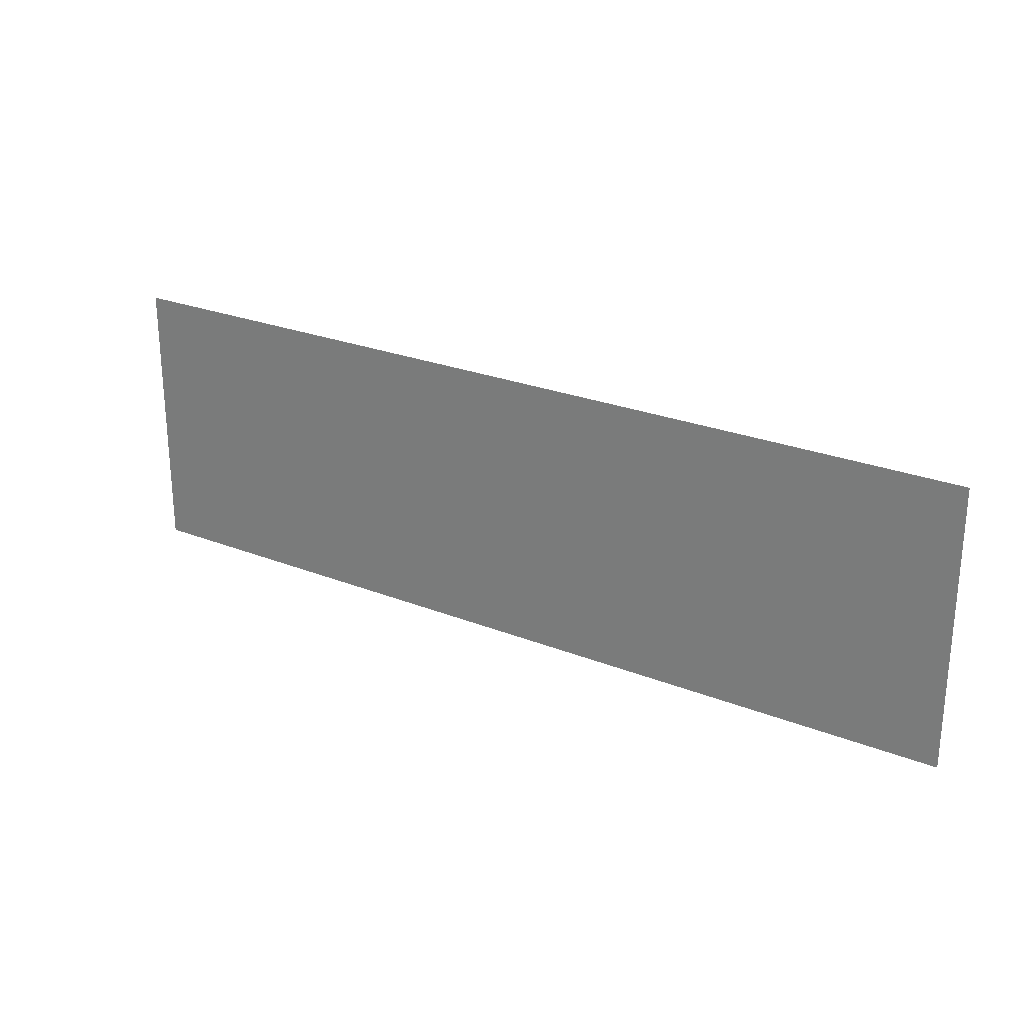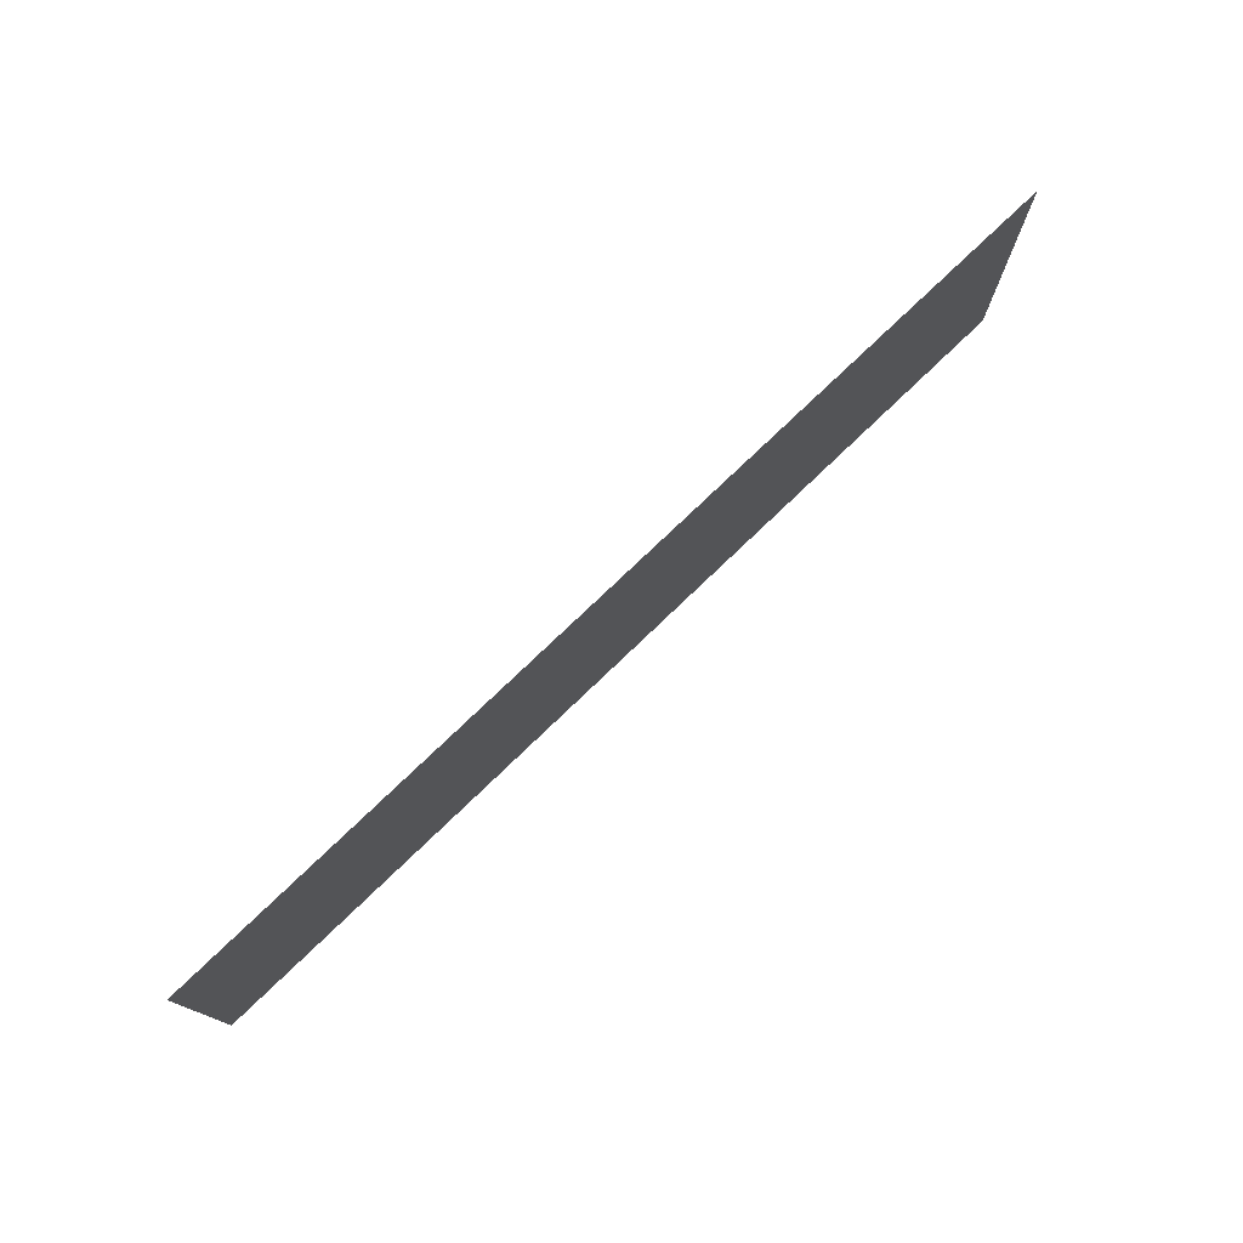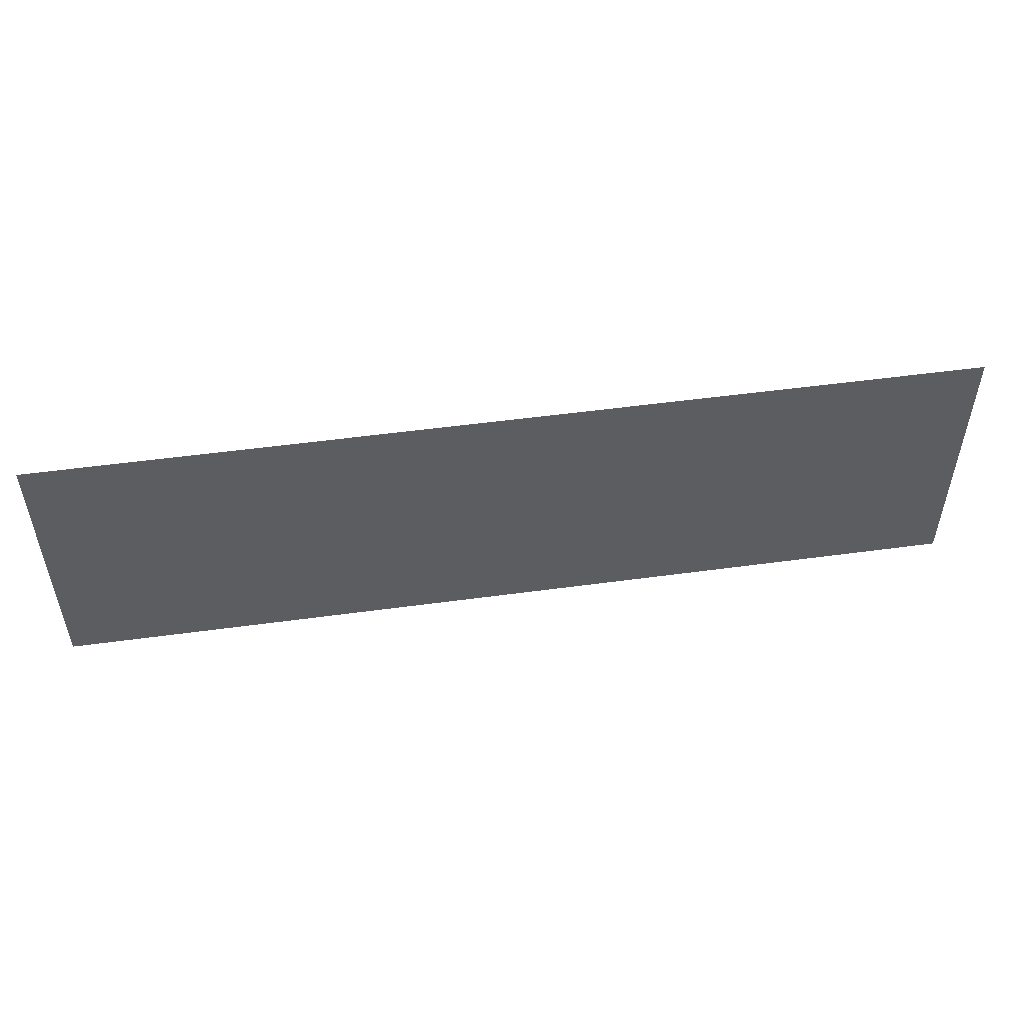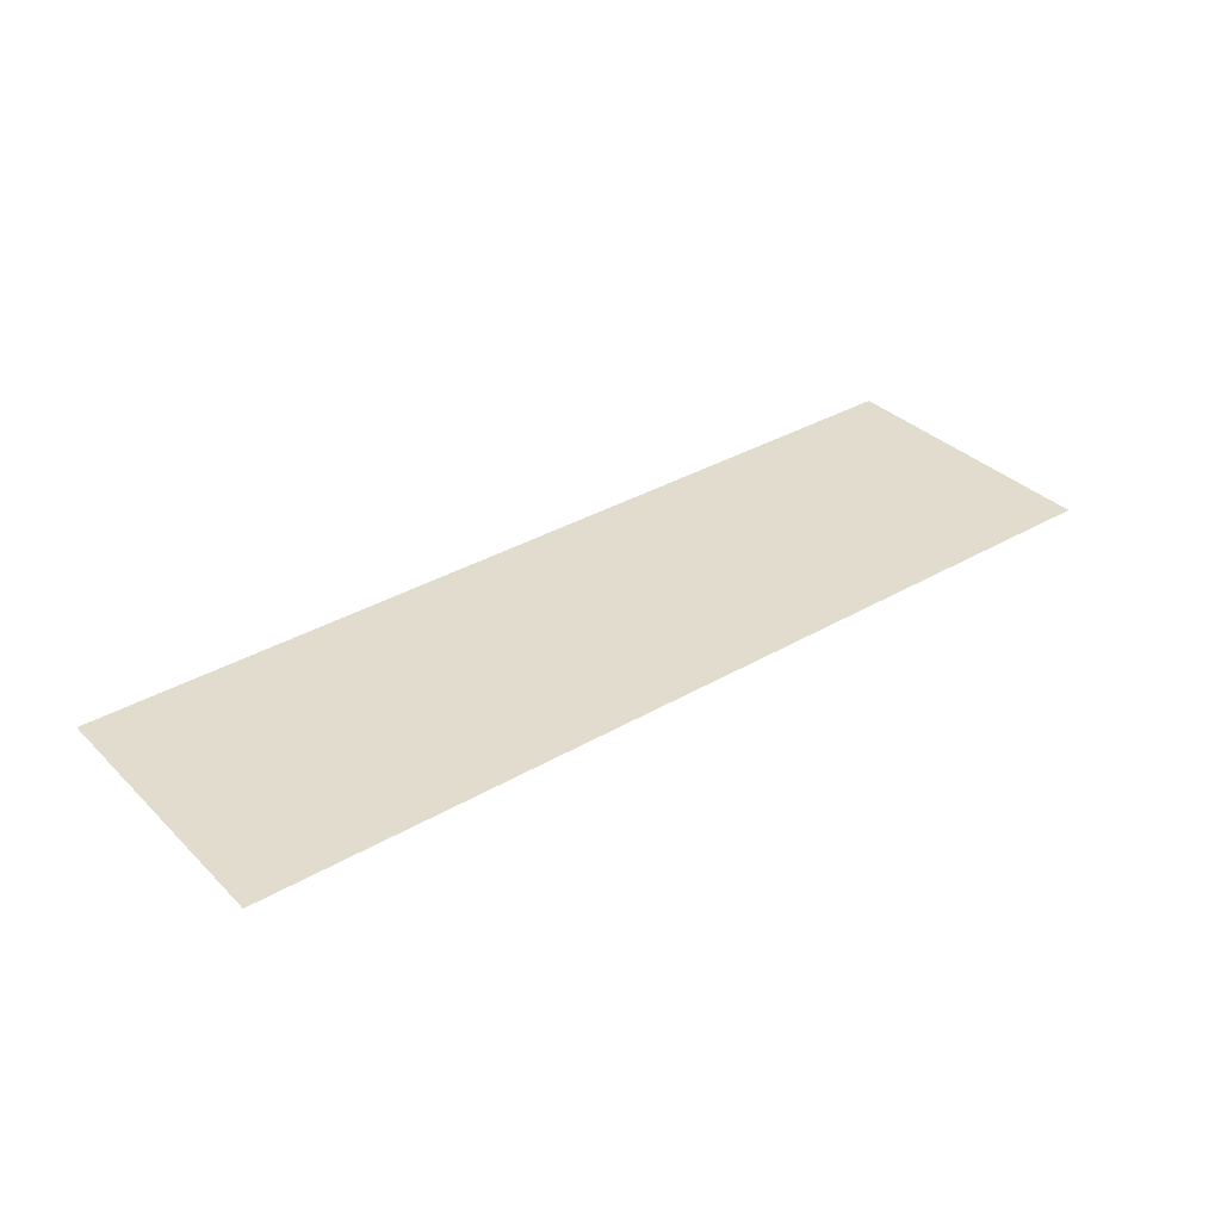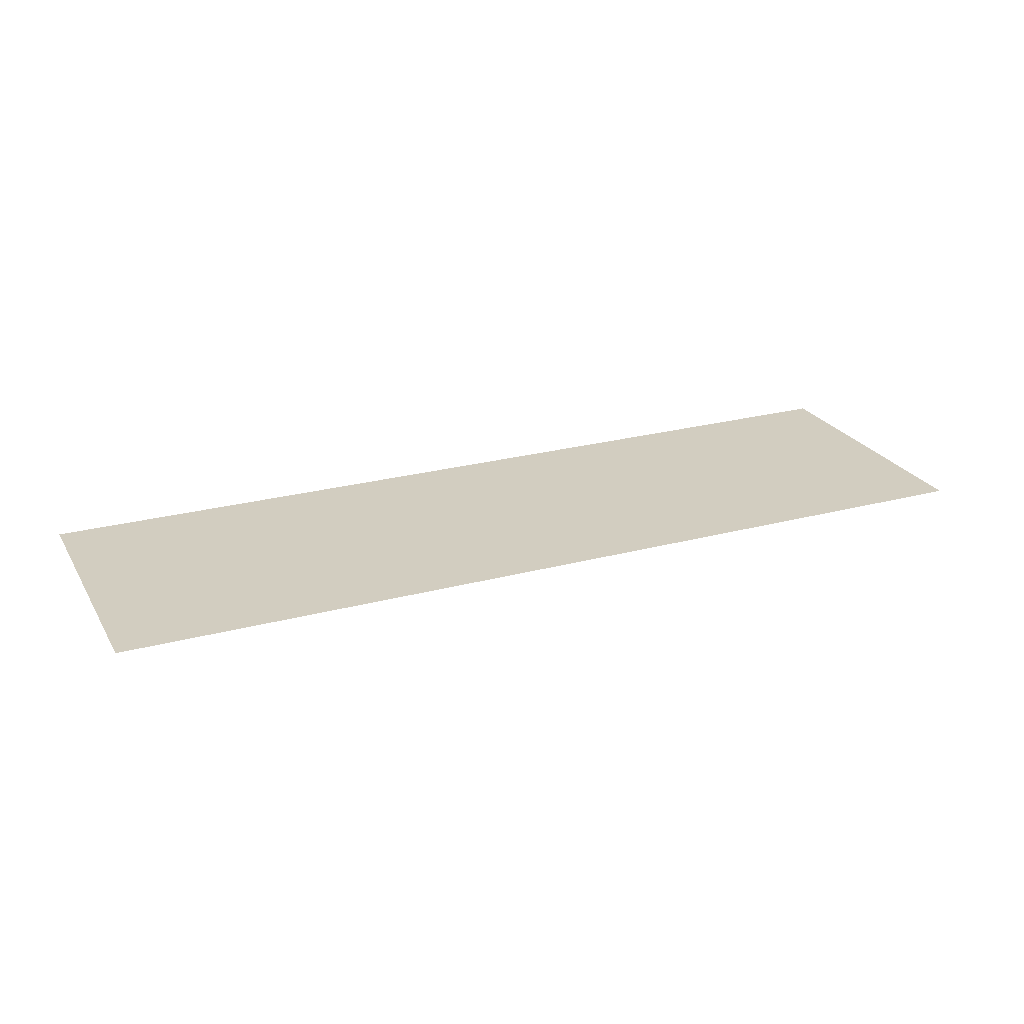
<metadata>
{"format":"obj","ext":"obj","renderer":"f3d","projection":"perspective","resolution":1024,"background":"white","views":[{"elev":25.4,"azim":32.6,"up":"+Y"},{"elev":76.1,"azim":-43.9,"up":"+Y"},{"elev":51.8,"azim":-8.4,"up":"+Y"},{"elev":34.7,"azim":-38.0,"up":"+Z"},{"elev":24.4,"azim":-23.8,"up":"+Z"}]}
</metadata>
<code>
o mesh27/mesh27-geometry#mesh27-geometry
v -0.03584 -0.5516 -0.4076
v -0.4346 -0.5516 -0.4076
v -0.03584 -0.4299 -0.4076
v -0.4346 -0.4299 -0.4076
f 1 2 3
f 3 2 1
f 1 3 2
f 2 3 1
f 4 3 2
f 2 3 4
f 4 2 3
f 3 2 4

</code>
